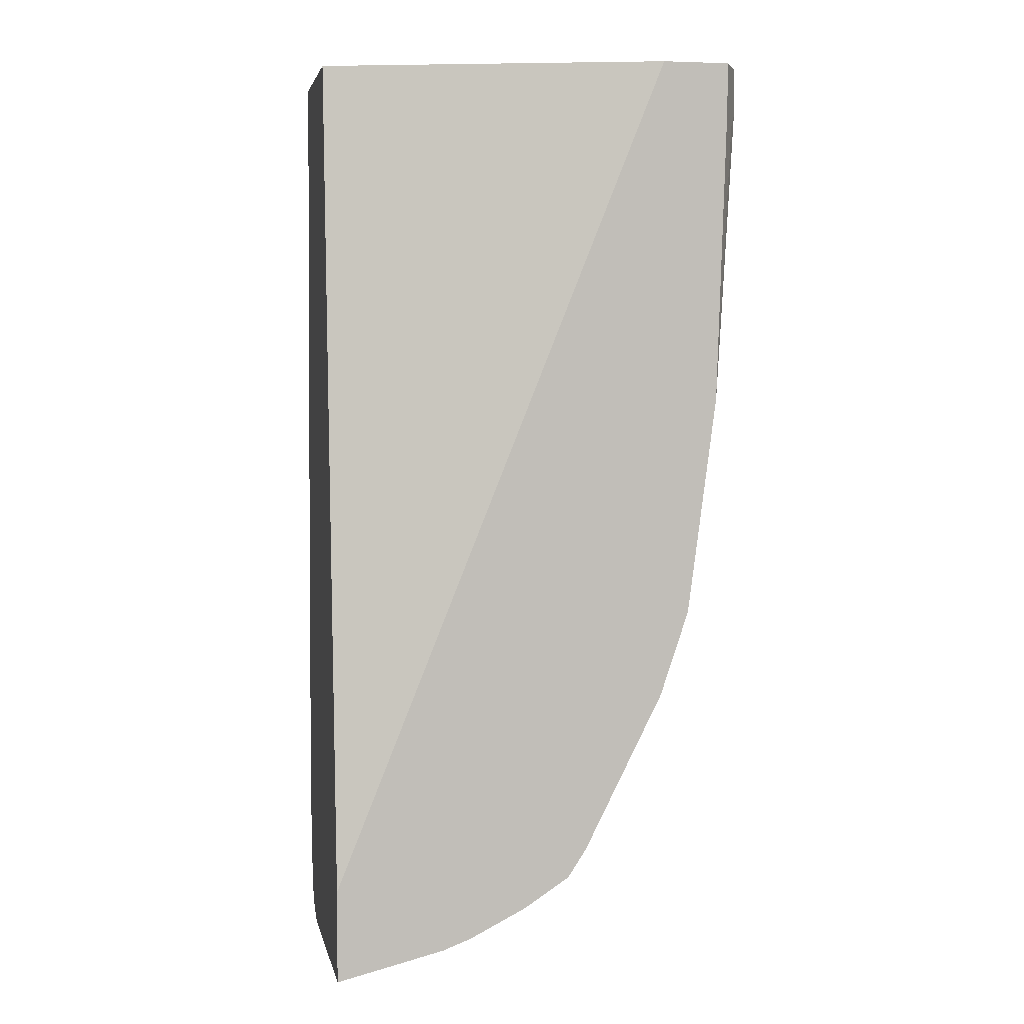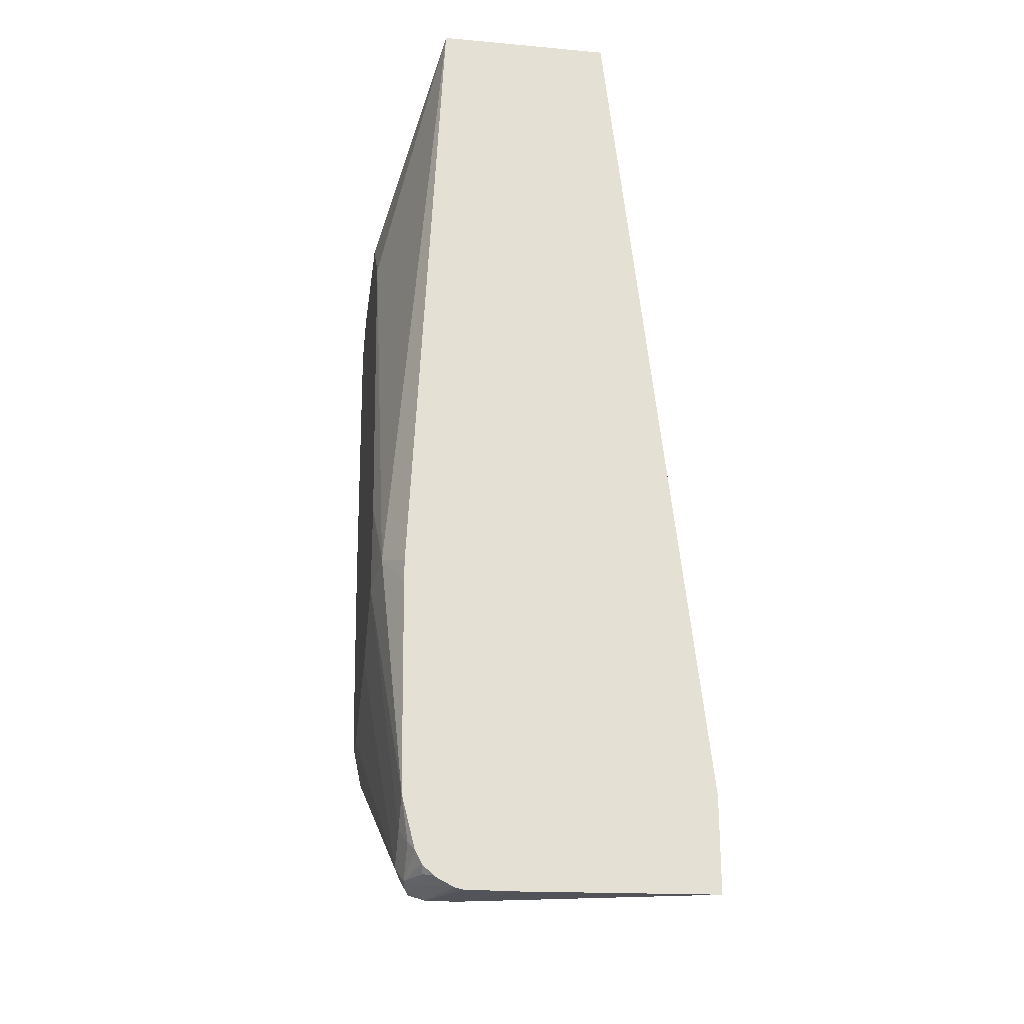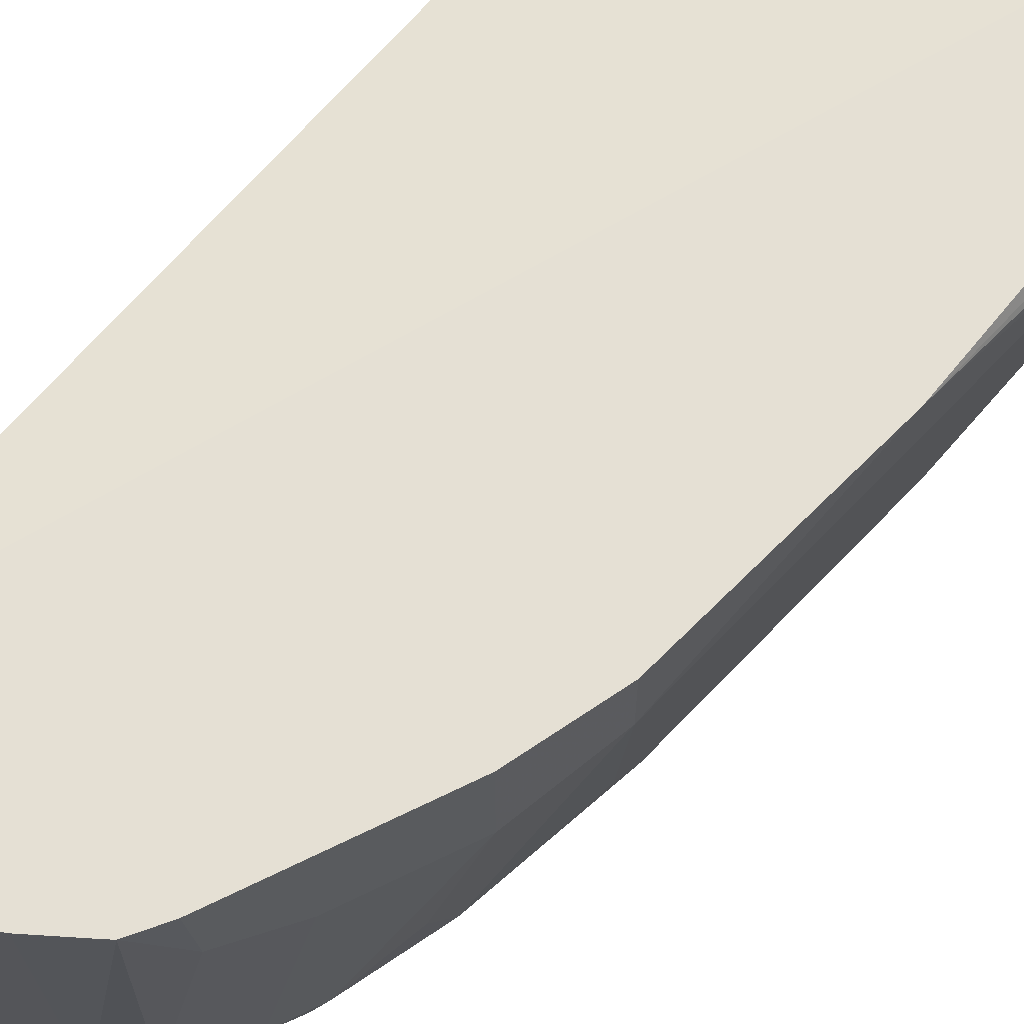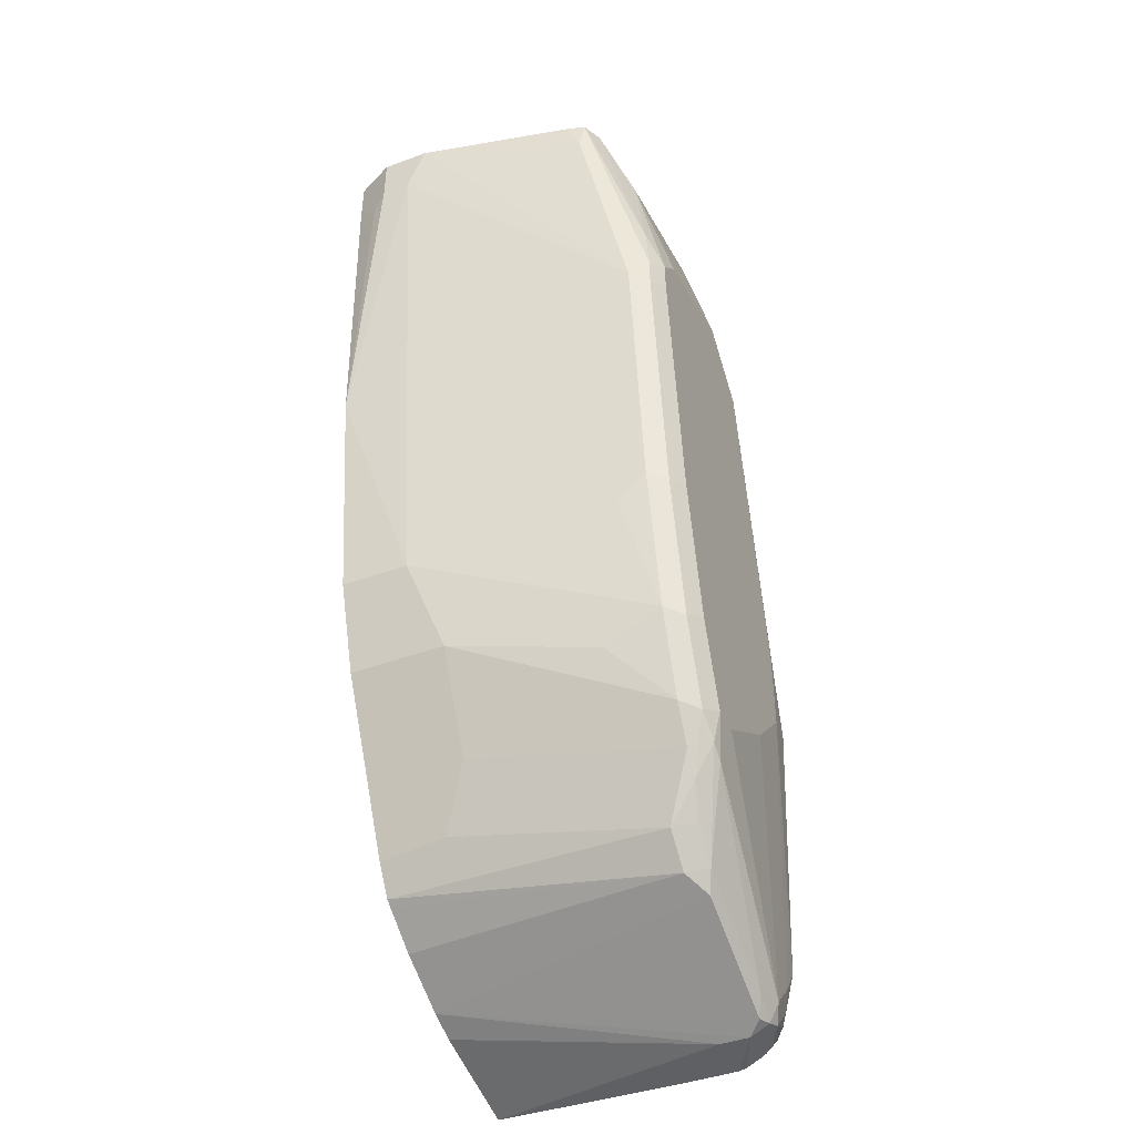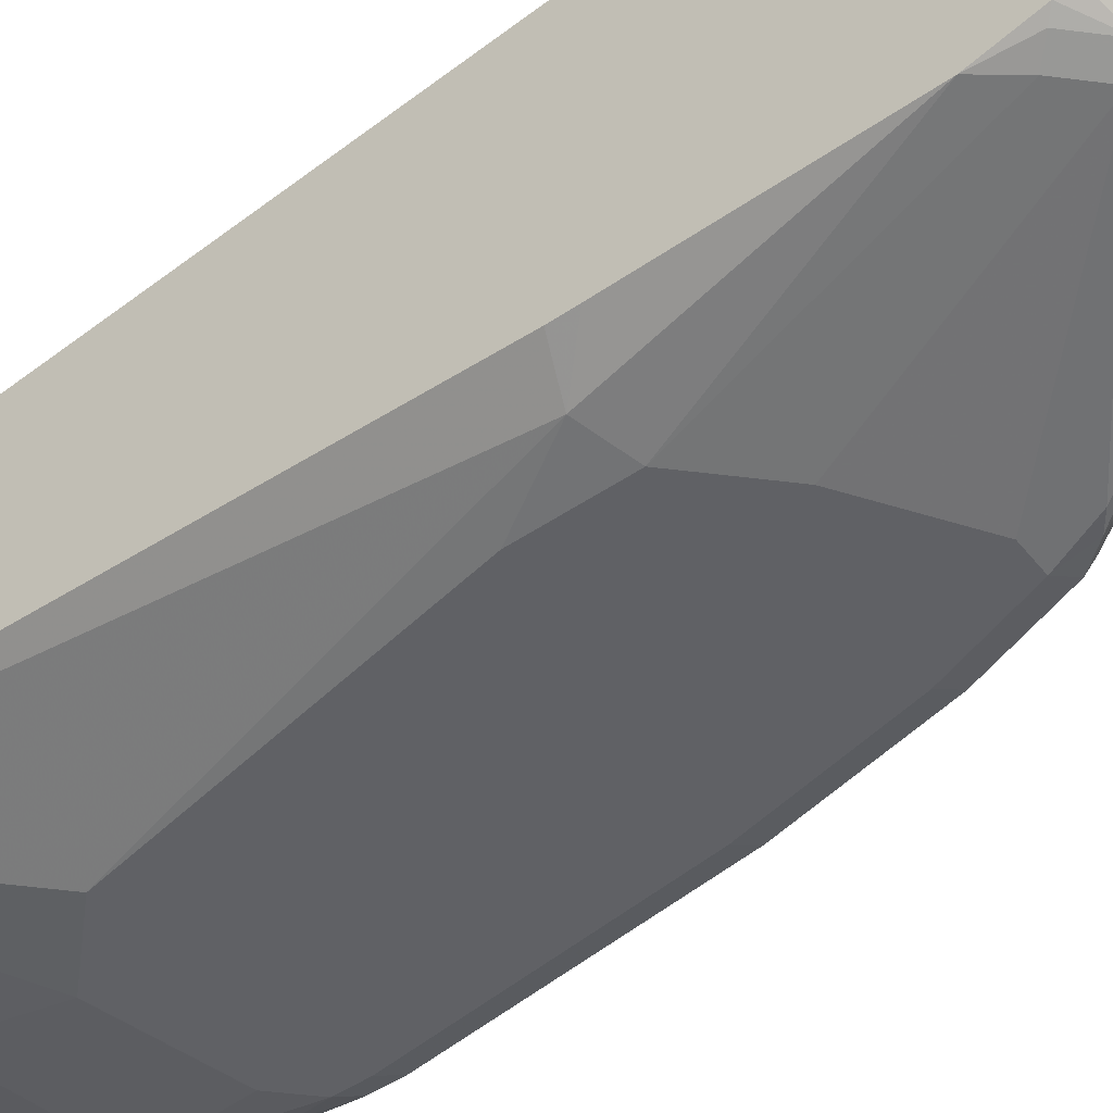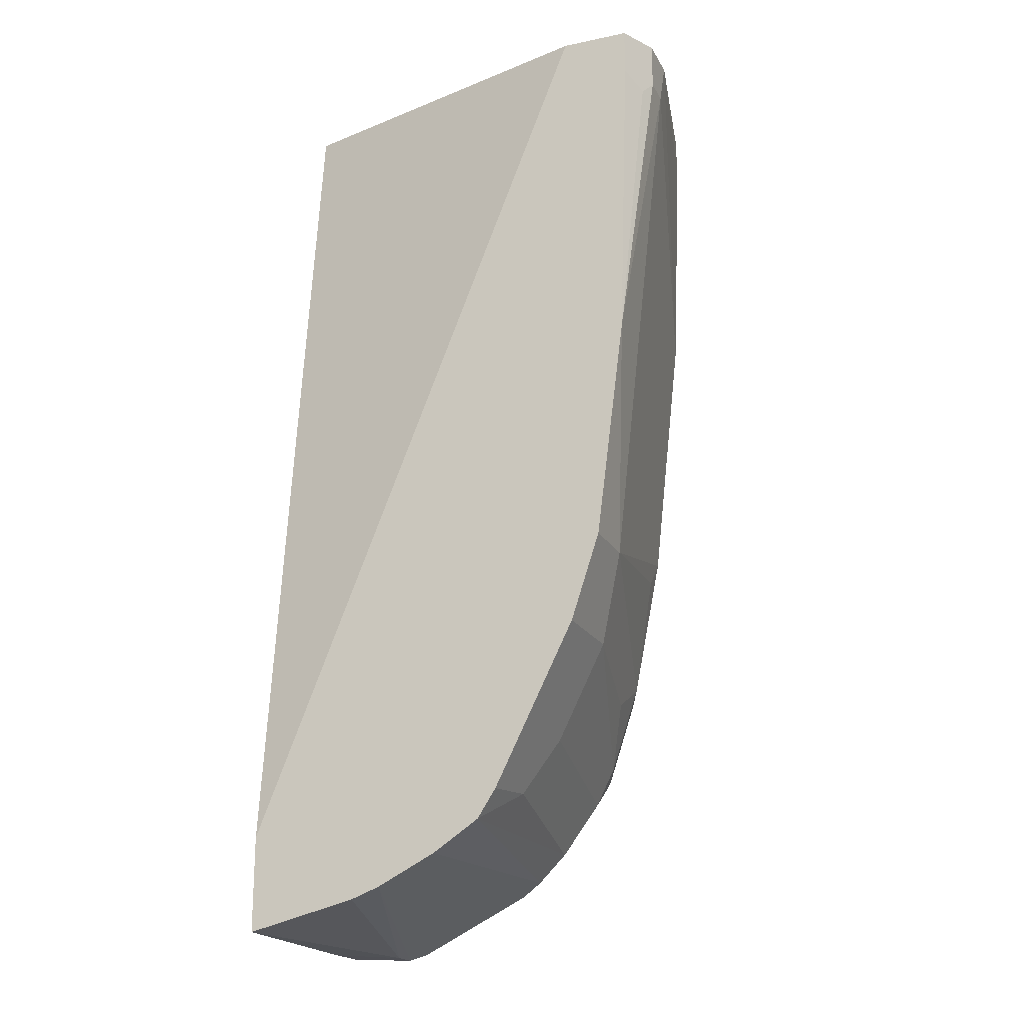
<metadata>
{"format":"obj","ext":"obj","renderer":"f3d","projection":"perspective","resolution":1024,"background":"white","views":[{"elev":4.0,"azim":169.0,"up":"+Z"},{"elev":-23.9,"azim":81.4,"up":"+Z"},{"elev":65.7,"azim":-142.9,"up":"+Y"},{"elev":-43.3,"azim":-66.5,"up":"+Z"},{"elev":-49.0,"azim":127.0,"up":"+Y"},{"elev":-19.4,"azim":-158.7,"up":"+Z"}]}
</metadata>
<code>
v -0.2857 -0.1555 -0.2731
v -0.2624 -0.2653 -0.2731
v -0.2857 -0.1224 -0.2731
v -0.2857 -0.1429 -0.3061
v -0.2449 -0.3061 -0.449
v -0.2602 -0.2755 -0.296
v -0.2585 -0.2789 -0.2731
v -0.2722 -0.09544 -0.2731
v -0.2857 -0.1224 -0.3061
v -0.2653 -0.09544 -0.5168
v -0.2449 -0.1429 -0.6734
v -0.2245 -0.3061 -0.6326
v -0.2381 -0.3197 -0.4558
v -0.2381 -0.3197 -0.4354
v -0.2347 -0.3163 -0.398
v -0.2449 -0.2857 -0.2731
v -0.2245 -0.09544 -0.2731
v -0.2722 -0.09544 -0.3061
v -0.2806 -0.1122 -0.3164
v -0.2449 -0.09544 -0.6734
v -0.2245 -0.1633 -0.7346
v -0.2041 -0.2653 -0.7551
v -0.2041 -0.3061 -0.7346
v -0.2245 -0.2857 -0.653
v -0.2177 -0.3197 -0.6394
v -0.2245 -0.3265 -0.449
v -0.2245 -0.3265 -0.4286
v -0.2245 -0.3061 -0.3265
v -0.135 -0.2896 -0.2731
v -0.1224 -0.3061 -0.3061
v 0.01573 -0.1633 -0.2731
v 0.01573 -0.09544 -0.8703
v -0.2245 -0.09544 -0.7346
v -0.2155 -0.09544 -0.7526
v -0.2041 -0.1633 -0.7754
v -0.1769 -0.3061 -0.8095
v -0.1836 -0.3061 -0.7958
v -0.1972 -0.3197 -0.7414
v -0.1769 -0.3197 -0.8026
v -0.2041 -0.3265 -0.6326
v -0.2041 -0.3265 -0.4082
v -0.1224 -0.3265 -0.3878
v -0.1264 -0.2896 -0.2731
v -0.1157 -0.2993 -0.2925
v 0.01573 -0.2857 -0.2731
v 0.01573 -0.09544 -0.9364
v -0.1815 -0.09544 -0.8207
v -0.1769 -0.1429 -0.8299
v -0.1972 -0.1633 -0.7891
v -0.17 -0.3061 -0.8231
v -0.1836 -0.3265 -0.7346
v -0.1633 -0.3265 -0.7958
v -0.1734 -0.3163 -0.8112
v -0.1633 -0.3214 -0.8188
v -0.08164 -0.3265 -0.4286
v -0.01021 -0.3214 -0.704
v 0.01573 -0.3079 -0.7142
v 0.01573 -0.2291 -0.9387
v -2.733e-05 -0.2449 -0.9387
v -0.02042 -0.2653 -0.9387
v -0.06122 -0.09544 -0.9176
v -0.1746 -0.09544 -0.8343
v -0.17 -0.1429 -0.8435
v -0.1905 -0.1633 -0.8026
v -0.1581 -0.3061 -0.8392
v -0.1497 -0.2857 -0.8639
v -0.153 -0.3214 -0.8265
v -0.02042 -0.3061 -0.9183
v -0.1428 -0.3265 -0.7958
v -0.1224 -0.301 -0.88
v -0.04083 -0.3265 -0.653
v -0.04083 -0.3265 -0.7142
v 0.01573 -0.3061 -0.8775
v 0.01573 -0.3079 -0.73
v 0.01573 -0.2653 -0.9387
v -0.02042 -0.2857 -0.9387
v -0.08164 -0.09544 -0.9099
v -0.1679 -0.09544 -0.8478
v -0.1548 -0.09544 -0.8678
v -0.1428 -0.301 -0.8596
v -0.1293 -0.2857 -0.8843
v -0.04083 -0.301 -0.9208
v -0.02042 -0.2993 -0.9319
v -0.01021 -0.301 -0.9285
v -2.733e-05 -0.3061 -0.8979
v -0.08164 -0.3265 -0.7551
v -0.1123 -0.2959 -0.8928
v 0.01018 -0.301 -0.9081
v 0.01573 -0.2969 -0.9136
v 0.01573 -0.2706 -0.9376
v -2.733e-05 -0.2882 -0.9336
v -0.03062 -0.2959 -0.9336
v -0.1224 -0.09544 -0.8893
v -0.1494 -0.09544 -0.8715
v 0.01018 -0.2908 -0.9285
v 0.01573 -0.2922 -0.923
v 0.01573 -0.281 -0.9323
v 0.01573 -0.2844 -0.9303
f 46 59 60
f 50 64 63
f 50 65 53
f 49 63 64
f 46 60 61
f 47 63 48
f 47 62 63
f 50 63 66
f 49 64 50
f 50 66 65
f 56 71 72
f 52 67 68
f 52 68 69
f 53 65 54
f 54 65 70
f 54 70 67
f 55 71 56
f 56 73 74
f 56 72 73
f 46 58 59
f 52 54 67
f 45 56 57
f 31 97 90
f 43 44 45
f 31 96 98
f 56 74 57
f 31 98 97
f 31 90 75
f 31 75 58
f 31 58 46
f 31 46 32
f 34 47 48
f 34 48 35
f 35 48 63
f 35 63 49
f 35 49 50
f 35 50 36
f 36 39 37
f 36 50 39
f 38 39 52
f 38 52 51
f 39 50 53
f 39 53 54
f 39 54 52
f 42 55 45
f 45 55 56
f 58 75 76
f 84 89 88
f 58 60 59
f 76 90 91
f 76 91 83
f 76 83 92
f 76 92 77
f 77 92 87
f 77 87 93
f 79 94 81
f 81 94 93
f 81 93 87
f 75 90 76
f 82 87 92
f 83 91 84
f 84 91 95
f 84 95 96
f 84 96 89
f 90 97 91
f 91 97 95
f 95 97 98
f 95 98 96
f 31 89 96
f 82 92 83
f 73 88 89
f 73 85 88
f 72 85 73
f 60 76 77
f 60 77 61
f 62 78 63
f 63 78 79
f 63 79 66
f 65 66 80
f 65 80 70
f 66 79 81
f 66 81 70
f 66 70 80
f 67 70 82
f 67 82 68
f 68 82 83
f 68 83 84
f 68 84 88
f 68 88 85
f 68 85 86
f 68 86 69
f 70 81 87
f 70 87 82
f 72 86 85
f 58 76 60
f 31 73 89
f 21 36 37
f 31 57 74
f 7 15 16
f 7 14 15
f 8 17 32
f 8 32 46
f 8 46 61
f 8 61 77
f 8 77 93
f 8 93 94
f 8 94 79
f 6 14 7
f 8 79 78
f 8 62 47
f 8 47 34
f 8 34 33
f 8 33 20
f 8 20 10
f 8 10 18
f 9 18 19
f 9 19 10
f 10 19 18
f 8 78 62
f 6 13 14
f 5 12 13
f 5 13 6
f 31 74 73
f 1 2 7
f 1 7 16
f 1 16 29
f 1 29 43
f 1 43 45
f 1 45 31
f 1 31 17
f 1 17 8
f 1 8 3
f 1 3 9
f 1 9 4
f 1 4 5
f 1 5 6
f 1 6 2
f 2 6 7
f 3 8 18
f 3 18 9
f 4 9 10
f 4 11 12
f 4 12 5
f 10 20 11
f 11 20 33
f 4 10 11
f 11 21 22
f 25 51 40
f 25 40 26
f 26 40 51
f 26 51 52
f 26 52 69
f 26 69 86
f 26 86 72
f 26 72 71
f 26 71 55
f 25 38 51
f 26 42 41
f 27 41 28
f 28 41 42
f 28 42 30
f 29 30 44
f 29 44 43
f 30 45 44
f 30 42 45
f 11 33 21
f 31 45 57
f 26 41 27
f 23 39 38
f 26 55 42
f 22 37 23
f 11 23 24
f 23 37 39
f 11 24 12
f 12 24 23
f 12 23 38
f 12 38 25
f 13 26 27
f 13 27 14
f 13 25 26
f 14 27 15
f 12 25 13
f 11 22 23
f 15 27 28
f 16 28 30
f 16 30 29
f 17 31 32
f 21 33 34
f 21 34 35
f 21 35 36
f 15 28 16
f 21 37 22

</code>
